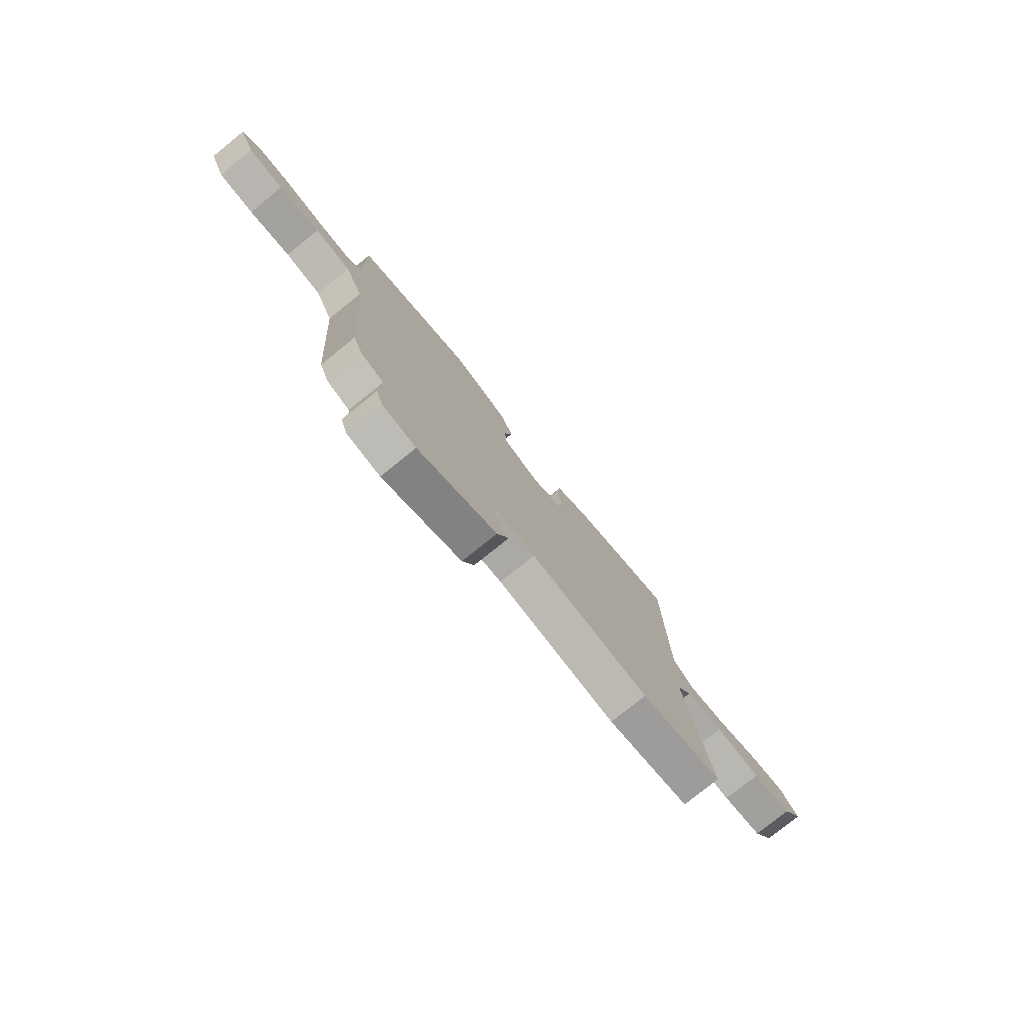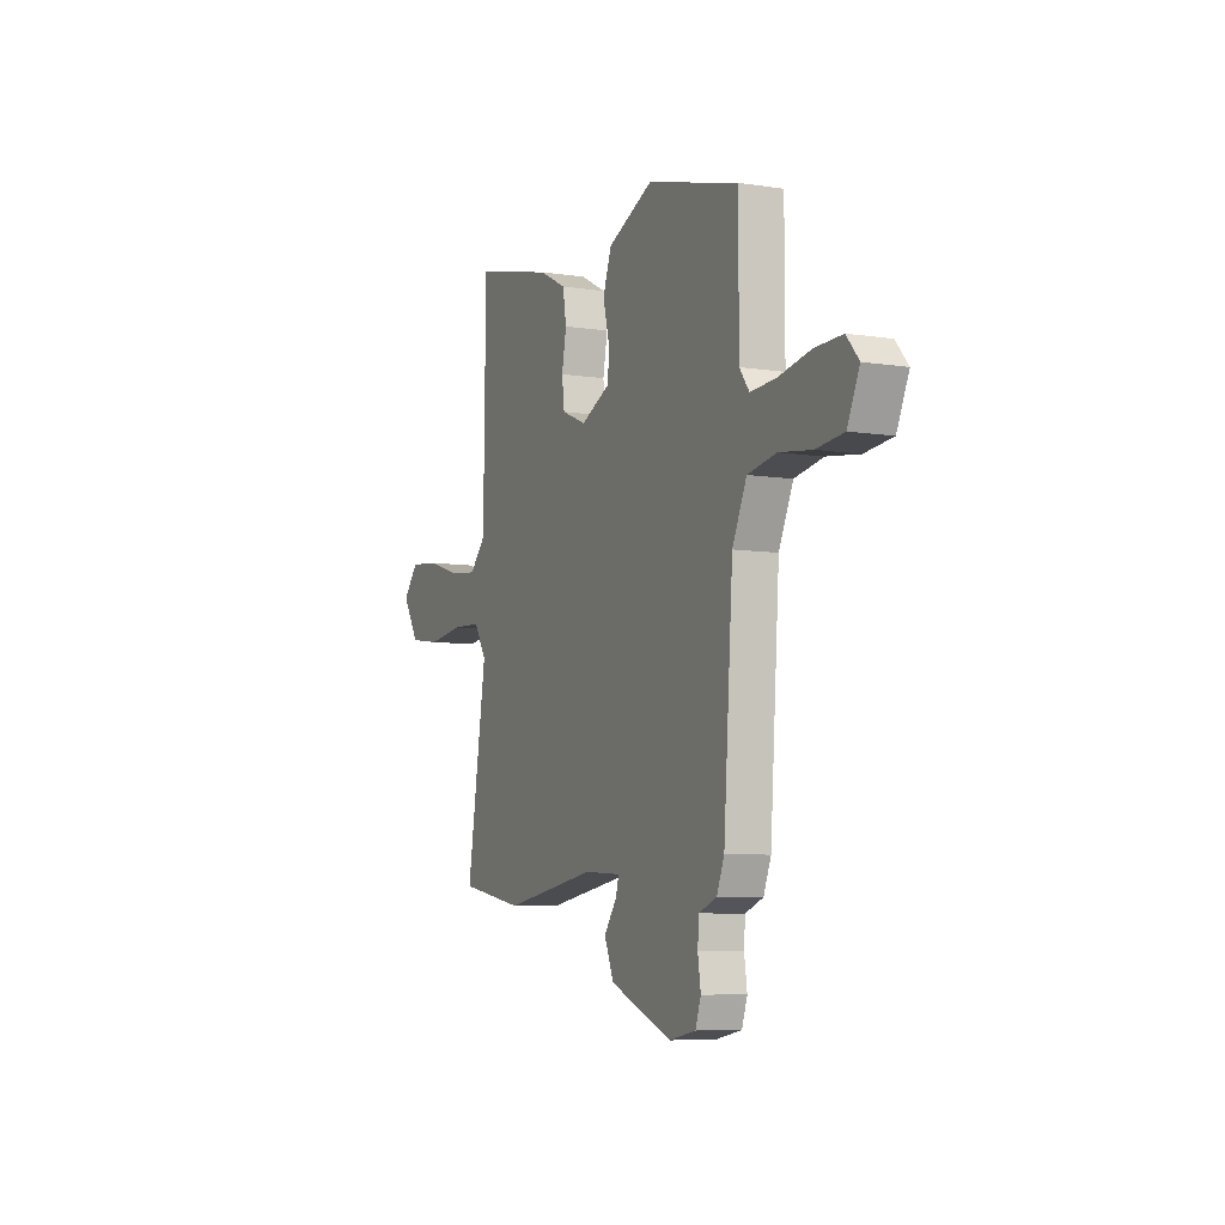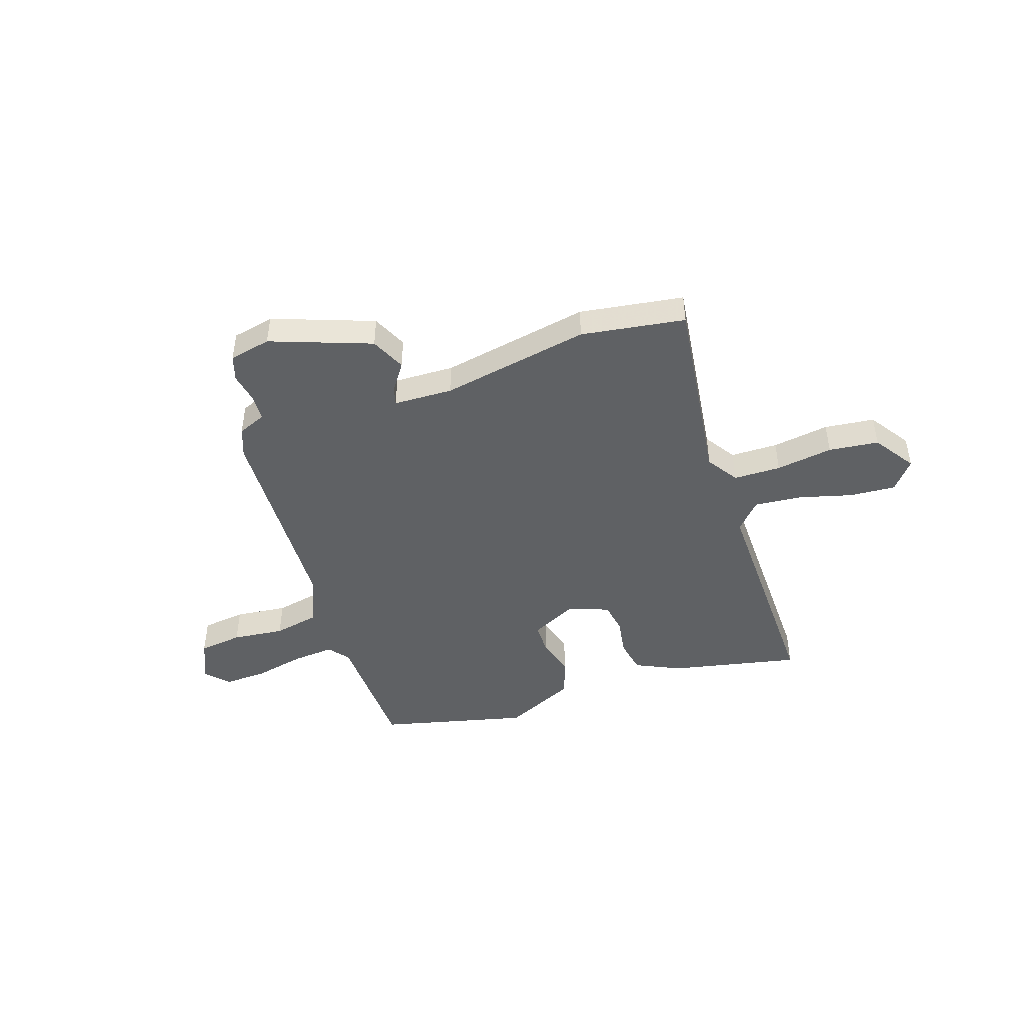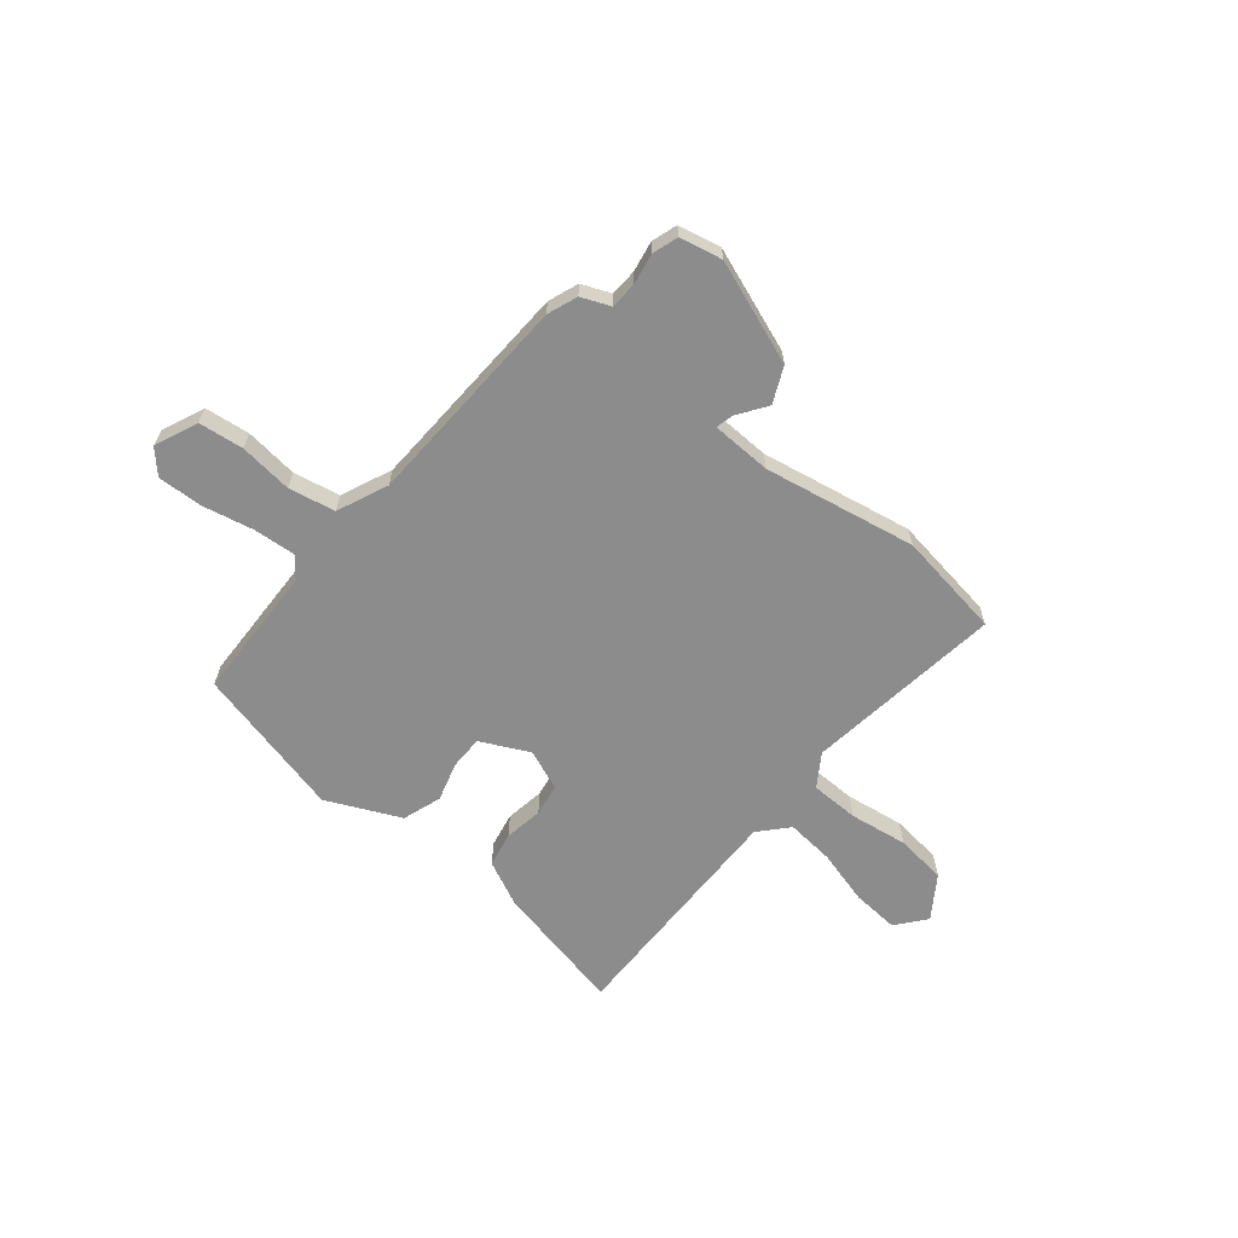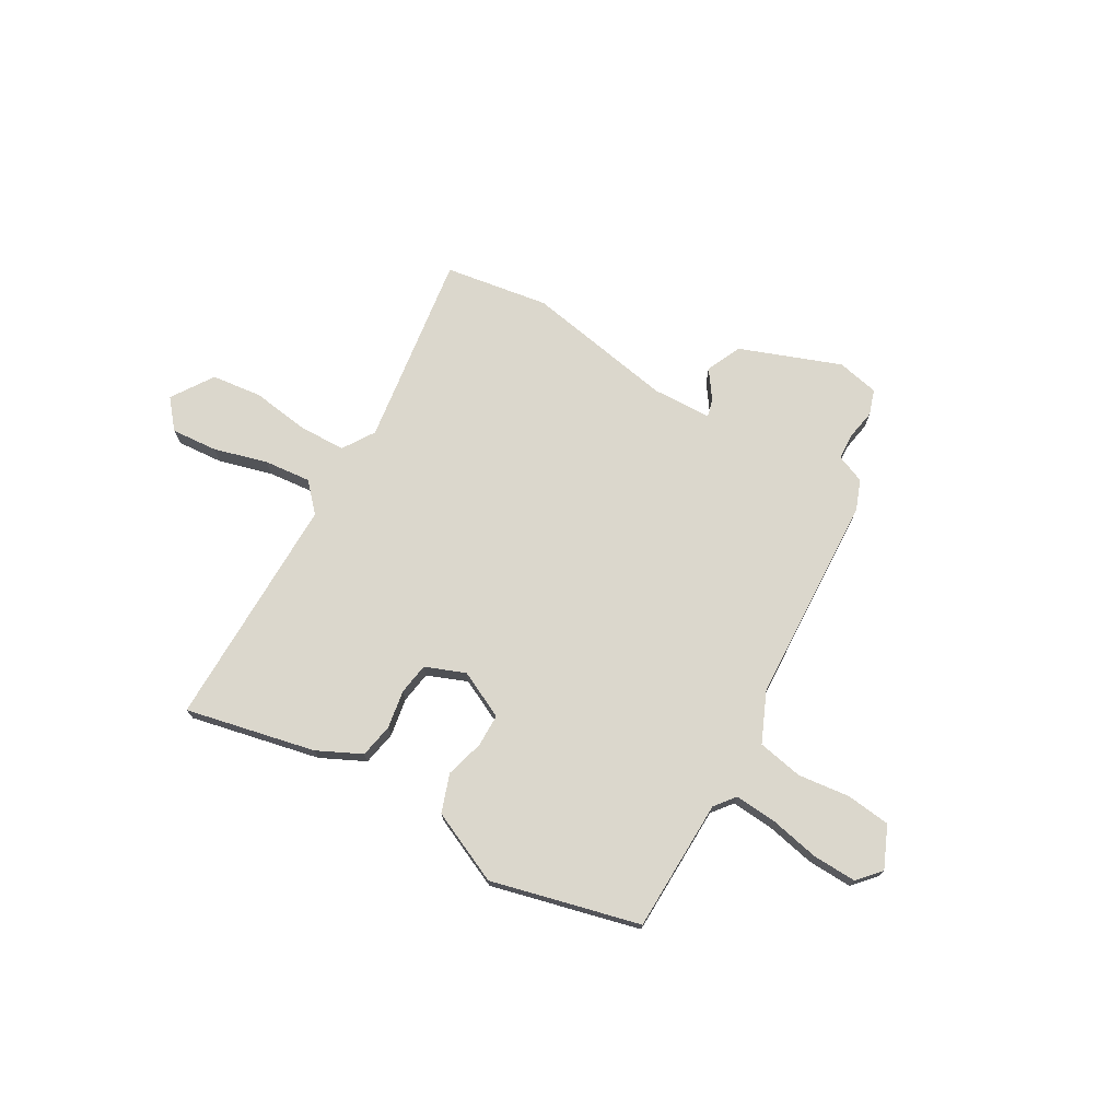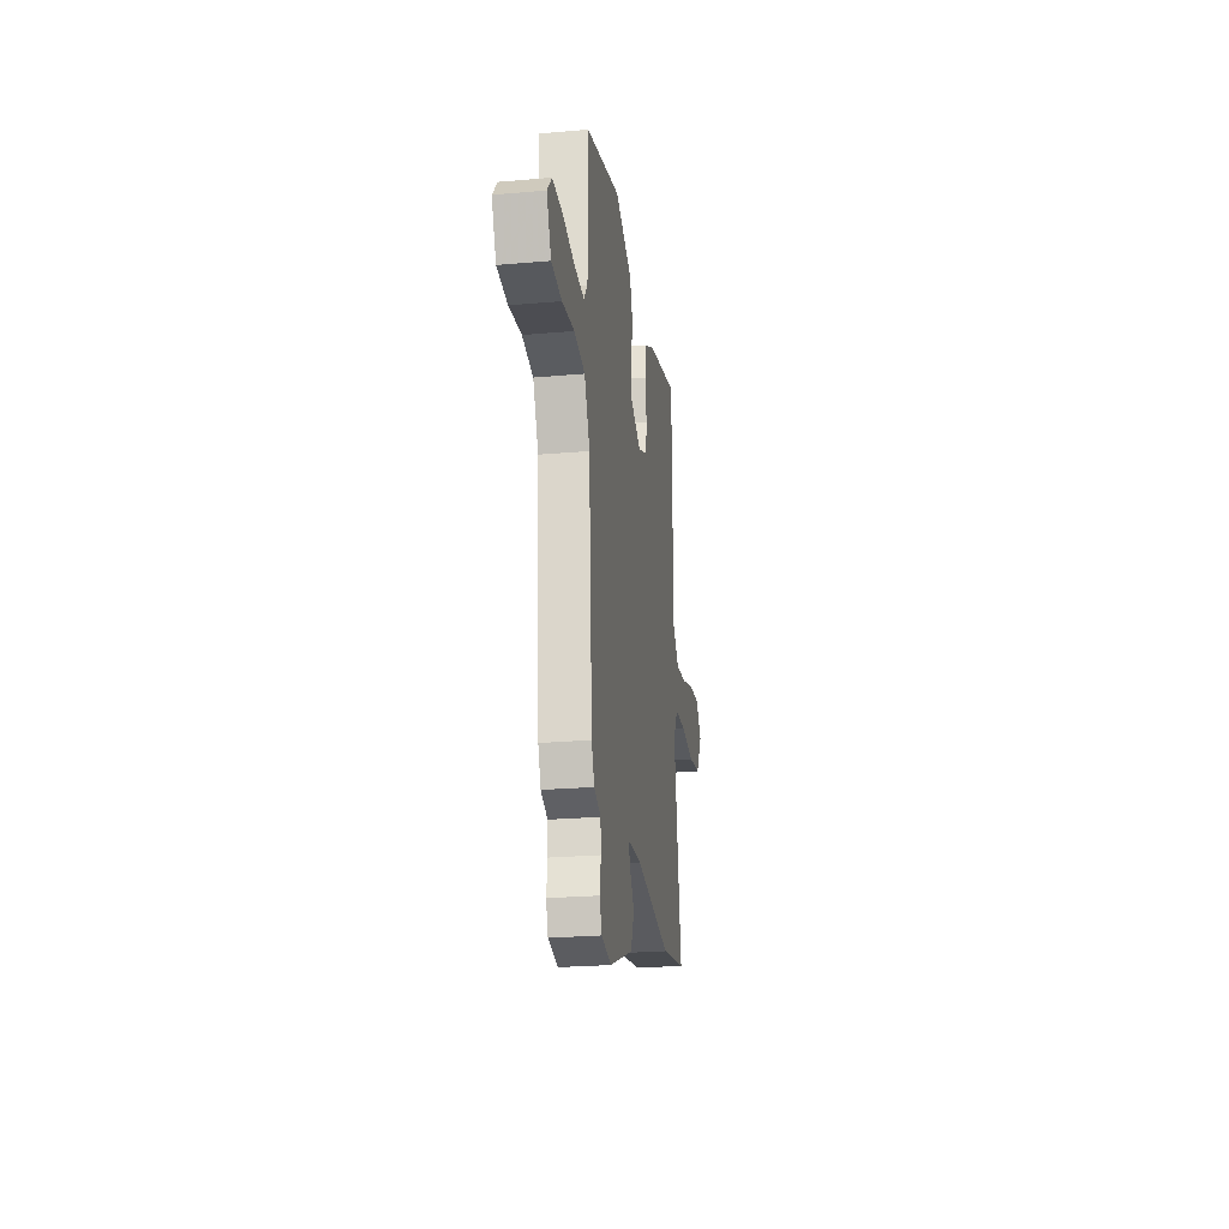
<metadata>
{"format":"obj","ext":"obj","renderer":"f3d","projection":"perspective","resolution":1024,"background":"white","views":[{"elev":-77.8,"azim":128.9,"up":"+Z"},{"elev":-7.4,"azim":66.0,"up":"+Z"},{"elev":-45.8,"azim":-159.7,"up":"+Y"},{"elev":-64.2,"azim":142.2,"up":"+Y"},{"elev":73.2,"azim":31.3,"up":"+Y"},{"elev":-24.3,"azim":98.3,"up":"+Z"}]}
</metadata>
<code>
v -0.464 0.07 0.528
v -0.216 0.07 0.468
v -0.132 0.07 0.425
v -0.121 0.07 0.359
v -0.135 0.07 0.286
v -0.127 0.07 0.225
v -0.051 0.07 0.193
v 0.041 0.07 0.235
v 0.043 0.07 0.298
v 0.024 0.07 0.372
v 0.051 0.07 0.445
v 0.191 0.07 0.505
v 0.475 0.07 0.427
v 0.475 0.07 0.172
v 0.505 0.07 0.132
v 0.585 0.07 0.136
v 0.682 0.07 0.154
v 0.767 0.07 0.155
v 0.805 0.07 0.111
v 0.768 0.07 0.031
v 0.683 0.07 0.023
v 0.583 0.07 0.037
v 0.495 0.07 0.022
v 0.451 0.07 -0.072
v 0.422 0.07 -0.477
v 0.399 0.07 -0.533
v 0.344 0.07 -0.554
v 0.34 0.07 -0.605
v 0.349 0.07 -0.663
v 0.332 0.07 -0.711
v 0.251 0.07 -0.726
v 0.059 0.07 -0.649
v 0.03 0.07 -0.581
v 0.069 0.07 -0.528
v 0.079 0.07 -0.494
v -0.035 0.07 -0.487
v -0.323 0.07 -0.532
v -0.522 0.07 -0.496
v -0.462 0.07 -0.125
v -0.5 0.07 -0.063
v -0.591 0.07 -0.059
v -0.701 0.07 -0.072
v -0.797 0.07 -0.058
v -0.848 0.07 0.023
v -0.801 0.07 0.077
v -0.712 0.07 0.068
v -0.61 0.07 0.037
v -0.52 0.07 0.026
v -0.47 0.07 0.078
v -0.464 0 0.528
v -0.216 0 0.468
v -0.132 0 0.425
v -0.121 0 0.359
v -0.135 0 0.286
v -0.127 0 0.225
v -0.051 0 0.193
v 0.041 0 0.235
v 0.043 0 0.298
v 0.024 0 0.372
v 0.051 0 0.445
v 0.191 0 0.505
v 0.475 0 0.427
v 0.475 0 0.172
v 0.505 0 0.132
v 0.585 0 0.136
v 0.682 0 0.154
v 0.767 0 0.155
v 0.805 0 0.111
v 0.768 0 0.031
v 0.683 0 0.023
v 0.583 0 0.037
v 0.495 0 0.022
v 0.451 0 -0.072
v 0.422 0 -0.477
v 0.399 0 -0.533
v 0.344 0 -0.554
v 0.34 0 -0.605
v 0.349 0 -0.663
v 0.332 0 -0.711
v 0.251 0 -0.726
v 0.059 0 -0.649
v 0.03 0 -0.581
v 0.069 0 -0.528
v 0.079 0 -0.494
v -0.035 0 -0.487
v -0.323 0 -0.532
v -0.522 0 -0.496
v -0.462 0 -0.125
v -0.5 0 -0.063
v -0.591 0 -0.059
v -0.701 0 -0.072
v -0.797 0 -0.058
v -0.848 0 0.023
v -0.801 0 0.077
v -0.712 0 0.068
v -0.61 0 0.037
v -0.52 0 0.026
v -0.47 0 0.078
f 44 45 46 47
f 44 47 48
f 41 42 43 44
f 40 41 44 48
f 39 40 48 49
f 36 37 38 39
f 35 36 39 49
f 31 32 33 34
f 31 34 35
f 28 29 30 31
f 27 28 31 35
f 24 25 26 27
f 24 27 35 49
f 19 20 21 22
f 19 22 23
f 16 17 18 19
f 15 16 19 23
f 14 15 23 24
f 9 10 11 12
f 8 9 12 13
f 7 8 13 14
f 2 3 4 5
f 2 5 6
f 1 2 6
f 49 1 6
f 7 14 24 49
f 6 7 49
f 96 95 94 93
f 97 96 93
f 93 92 91 90
f 97 93 90 89
f 98 97 89 88
f 88 87 86 85
f 98 88 85 84
f 83 82 81 80
f 84 83 80
f 80 79 78 77
f 84 80 77 76
f 76 75 74 73
f 98 84 76 73
f 71 70 69 68
f 72 71 68
f 68 67 66 65
f 72 68 65 64
f 73 72 64 63
f 61 60 59 58
f 62 61 58 57
f 63 62 57 56
f 54 53 52 51
f 55 54 51
f 55 51 50
f 55 50 98
f 98 73 63 56
f 98 56 55
f 1 50 51 2
f 2 51 52 3
f 3 52 53 4
f 4 53 54 5
f 5 54 55 6
f 6 55 56 7
f 7 56 57 8
f 8 57 58 9
f 9 58 59 10
f 10 59 60 11
f 11 60 61 12
f 12 61 62 13
f 13 62 63 14
f 14 63 64 15
f 15 64 65 16
f 16 65 66 17
f 17 66 67 18
f 18 67 68 19
f 19 68 69 20
f 20 69 70 21
f 21 70 71 22
f 22 71 72 23
f 23 72 73 24
f 24 73 74 25
f 25 74 75 26
f 26 75 76 27
f 27 76 77 28
f 28 77 78 29
f 29 78 79 30
f 30 79 80 31
f 31 80 81 32
f 32 81 82 33
f 33 82 83 34
f 34 83 84 35
f 35 84 85 36
f 36 85 86 37
f 37 86 87 38
f 38 87 88 39
f 39 88 89 40
f 40 89 90 41
f 41 90 91 42
f 42 91 92 43
f 43 92 93 44
f 44 93 94 45
f 45 94 95 46
f 46 95 96 47
f 47 96 97 48
f 48 97 98 49
f 49 98 50 1

</code>
